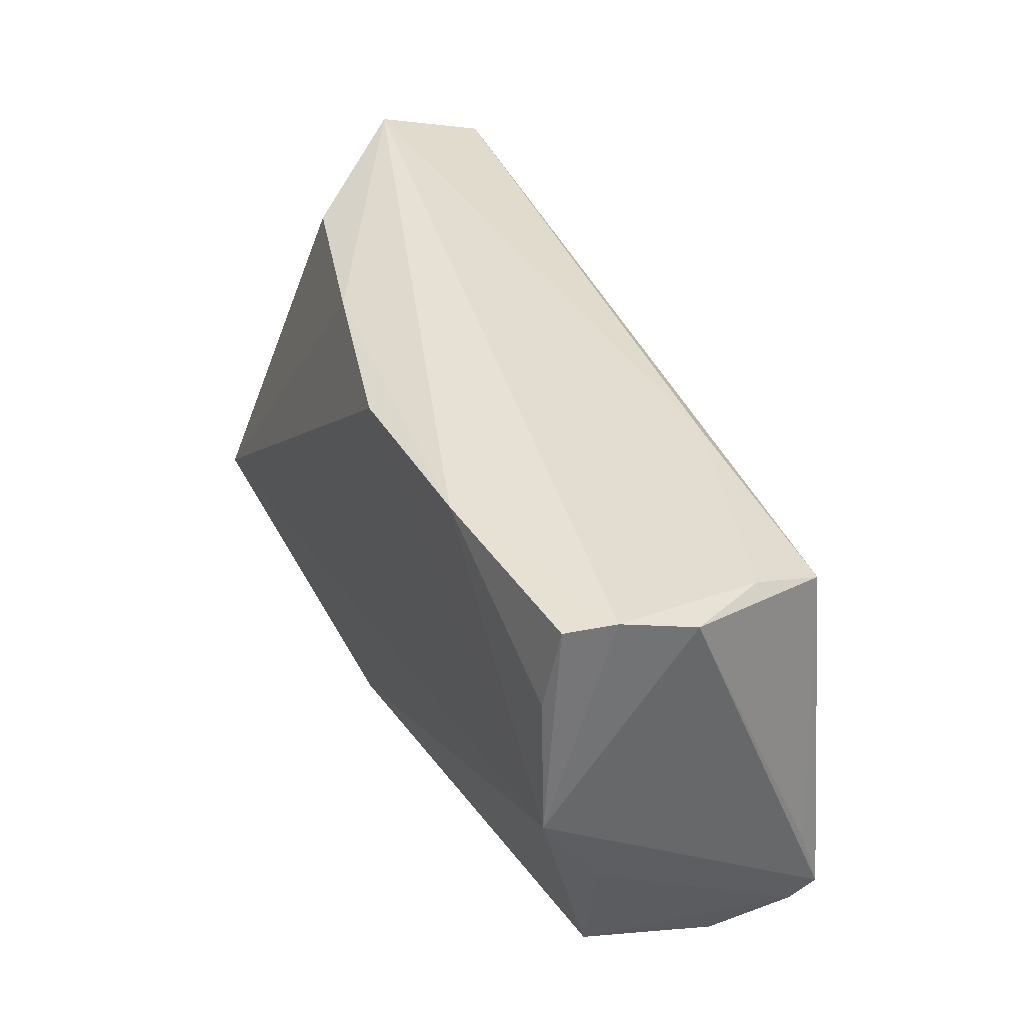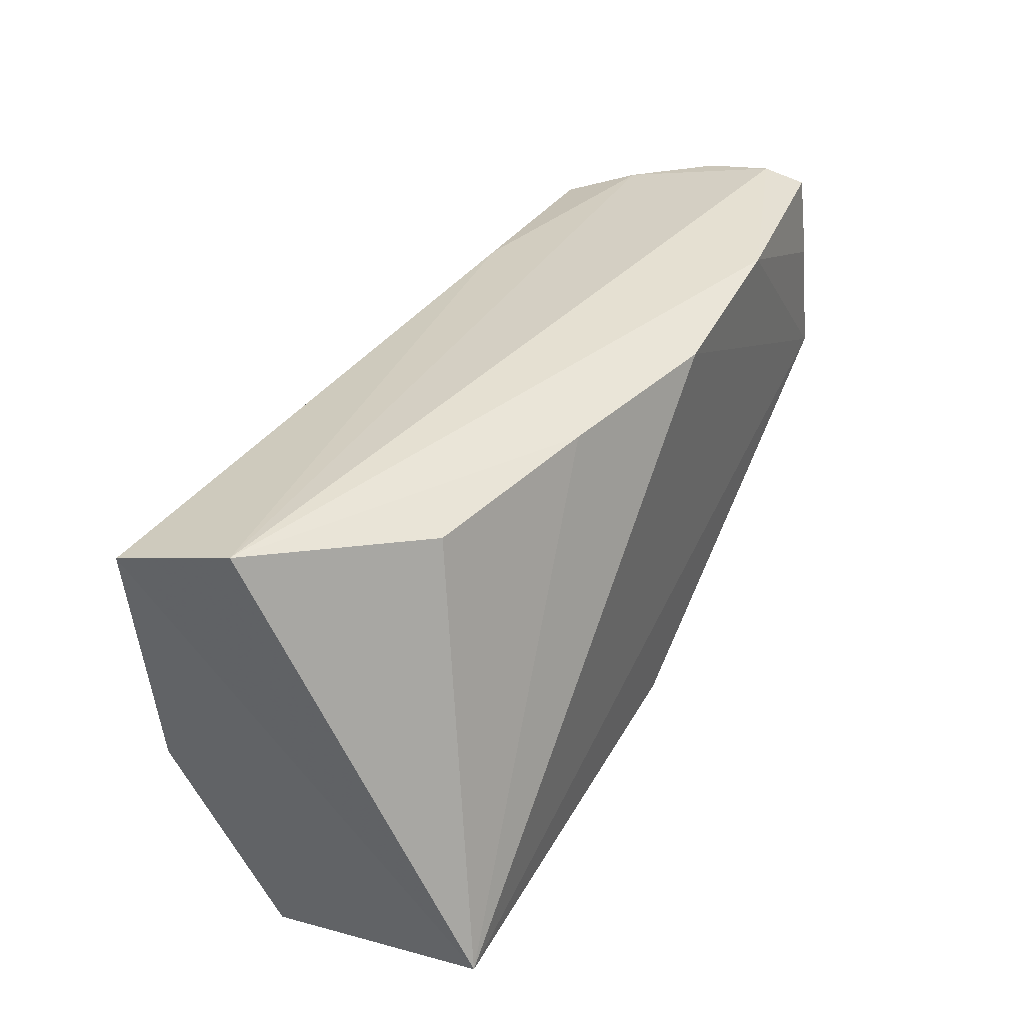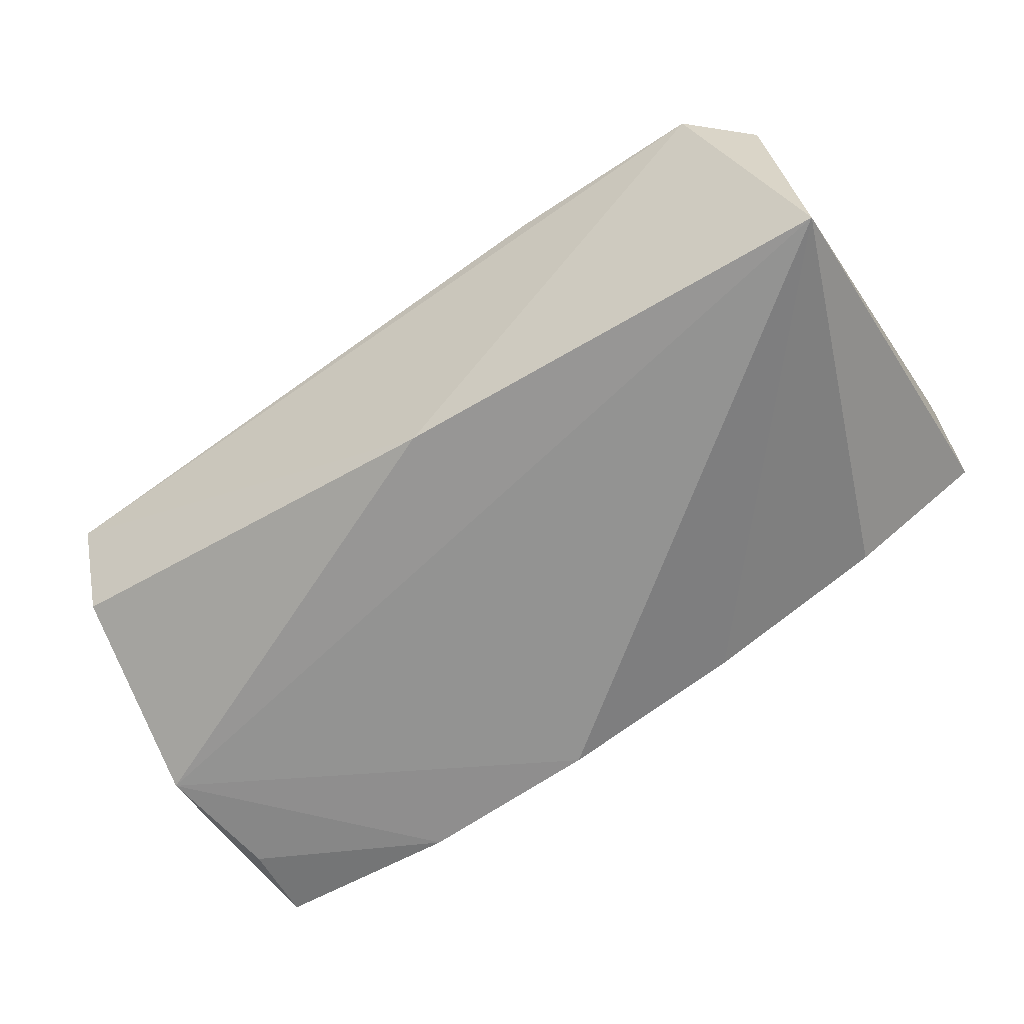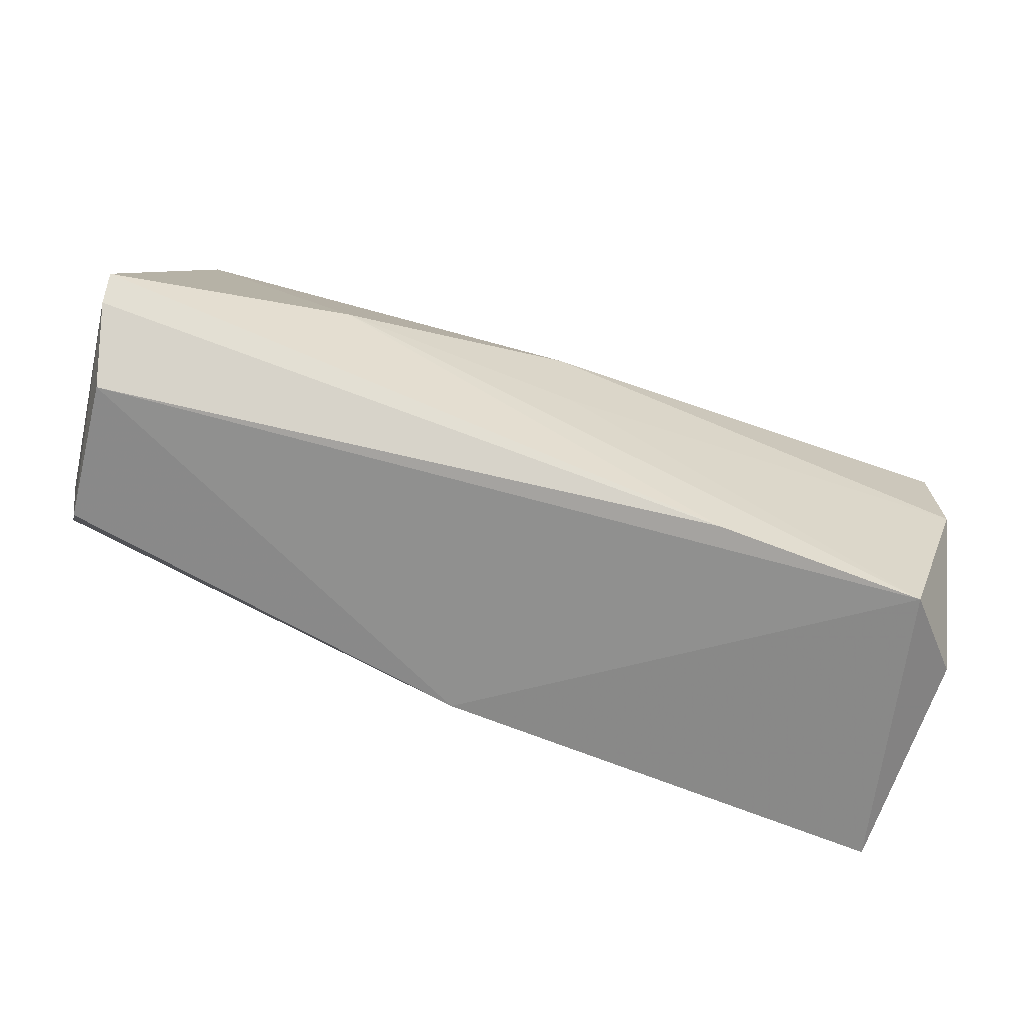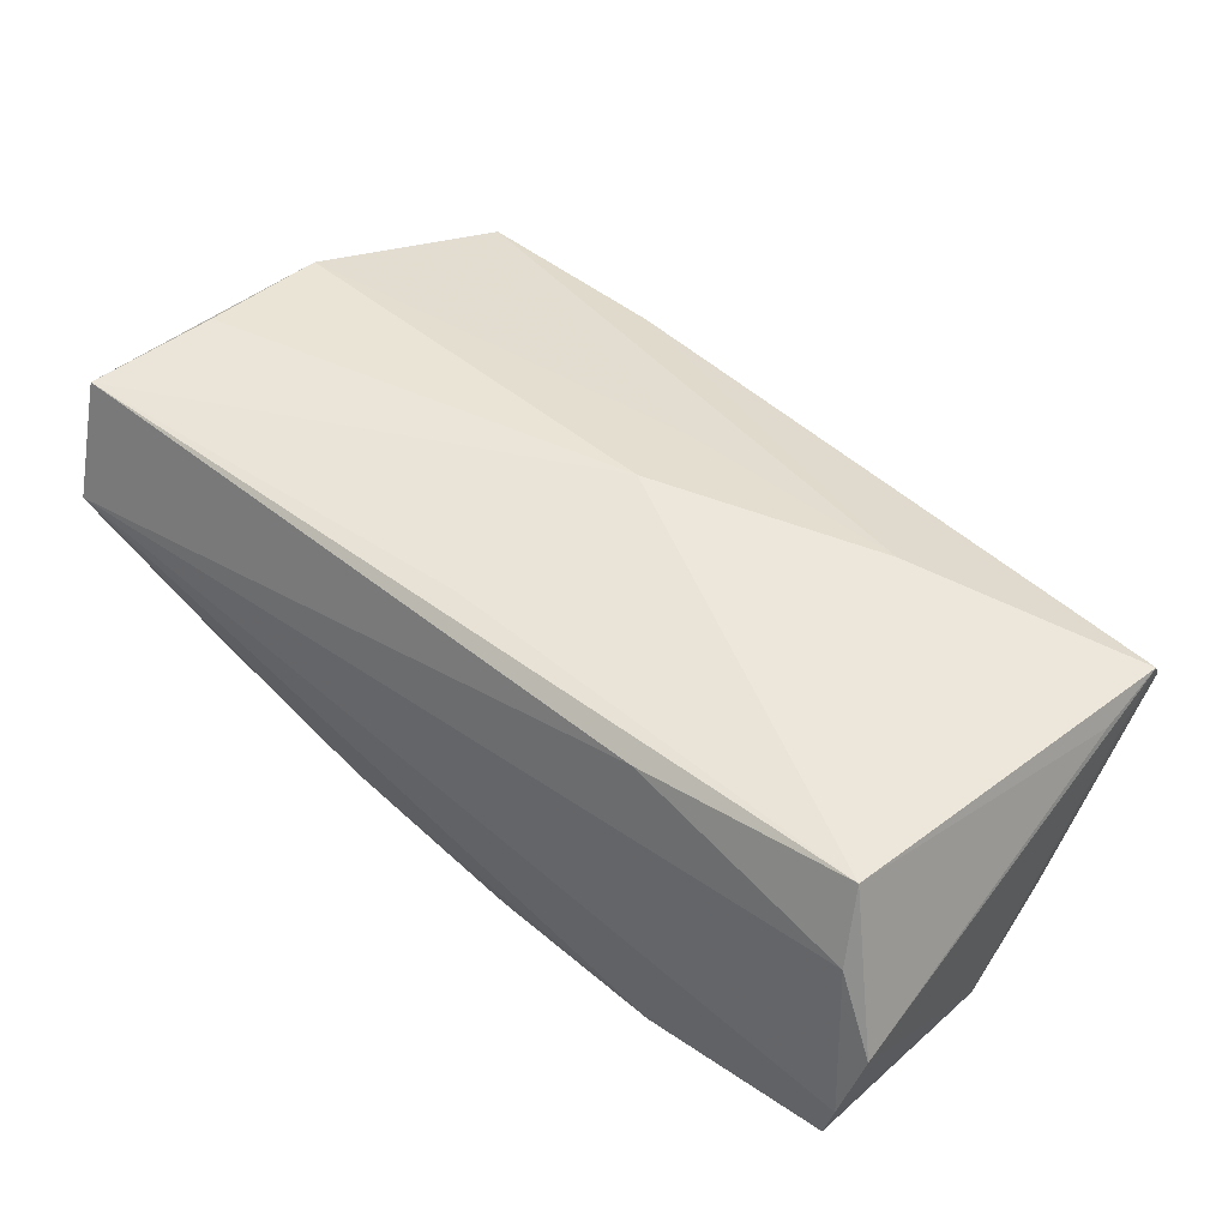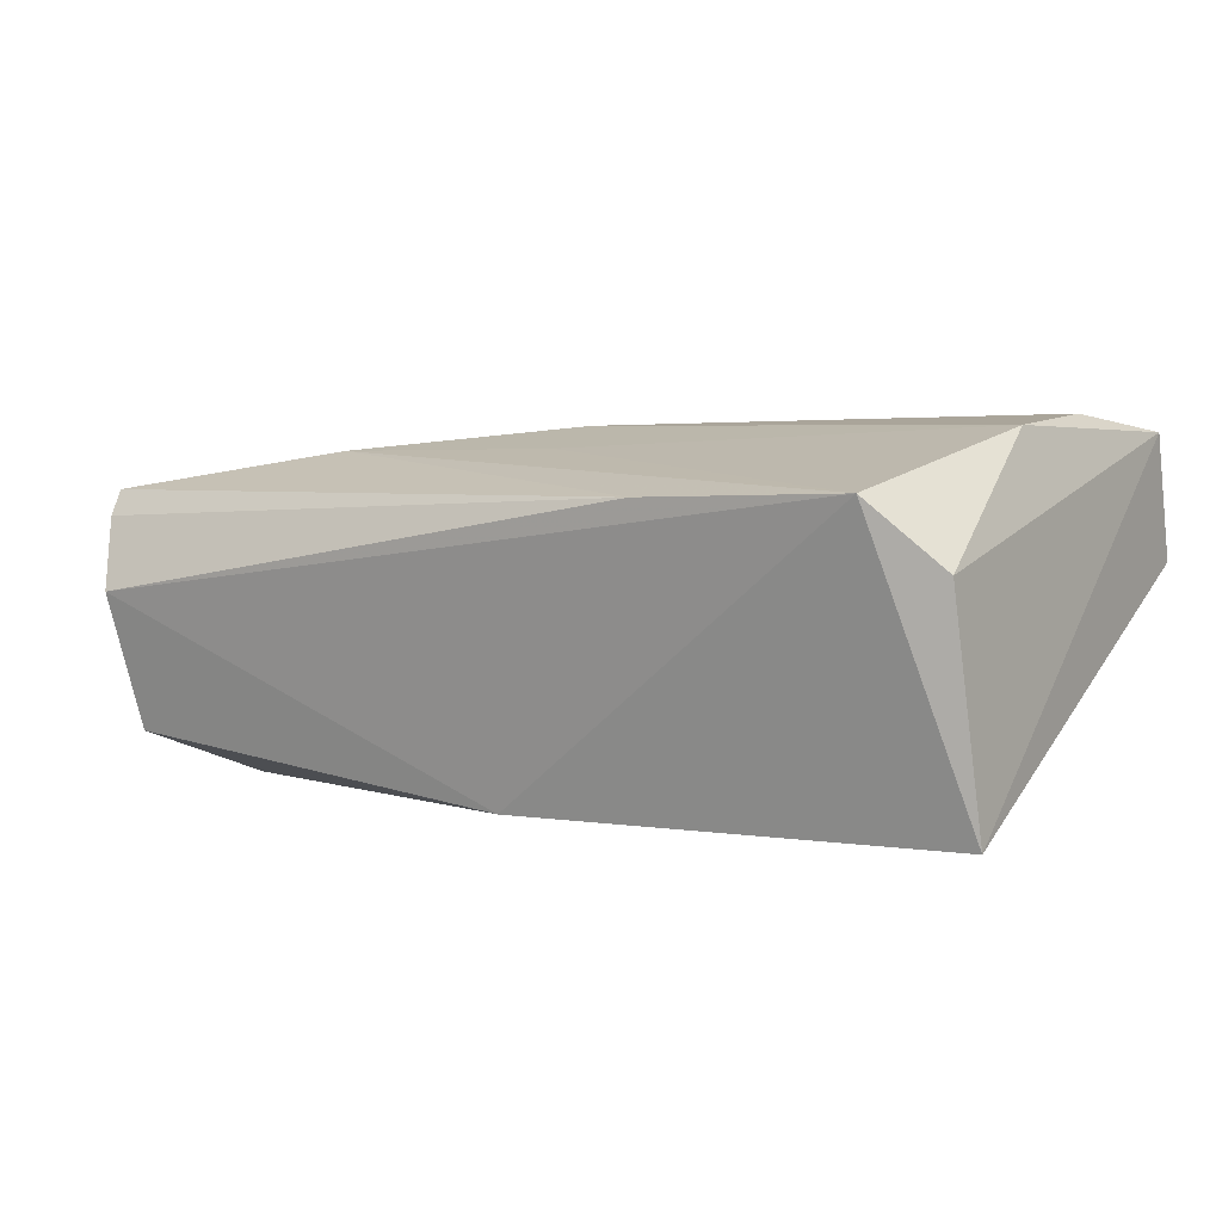
<metadata>
{"format":"obj","ext":"obj","renderer":"f3d","projection":"perspective","resolution":1024,"background":"white","views":[{"elev":37.5,"azim":-115.1,"up":"+Y"},{"elev":37.9,"azim":115.8,"up":"+Y"},{"elev":-66.6,"azim":32.4,"up":"+Z"},{"elev":-79.0,"azim":-20.4,"up":"+Y"},{"elev":48.1,"azim":-138.9,"up":"+Z"},{"elev":1.8,"azim":32.3,"up":"+Z"}]}
</metadata>
<code>
v -0.000686 -0.02294 -0.02014
v 0.0002305 -0.0138 0.01901
v -0.05559 -0.02427 0.01192
v -0.05101 0.02345 0.00607
v -0.0235 0.02308 0.0148
v -0.05445 0.001203 -0.02058
v -0.05614 0.02479 -0.003889
v -0.05614 -0.0221 0.01511
v 0.05486 0.02537 0.02096
v -0.001766 -0.002981 0.022
v -0.05389 -0.01018 -0.01343
v 0.003656 0.01996 0.01864
v -0.05591 -0.01409 0.01269
v 0.05129 0.01009 0.02243
v 0.04542 -0.03108 0.01334
v 0.05155 -0.006161 0.02054
v -0.05451 0.02707 -0.01245
v 0.05433 0.03015 0.006559
v 0.05304 -0.02637 0.005761
v 0.03768 0.02633 -0.00933
v -0.05253 -0.02841 0.003053
v 0.01514 0.02696 -0.01515
v -0.02877 -0.01366 0.01937
v -0.05101 -0.02372 -0.01339
v -0.02993 0.02749 -0.02025
v -0.05221 0.01683 -0.01982
v 0.05383 -0.02118 -0.02058
v -0.0532 0.02686 -0.01818
v -0.04931 0.01978 0.01506
v 0.02055 -0.03067 0.01323
v -0.007312 0.02645 -0.02058
f 19 27 9
f 15 27 19
f 16 19 9
f 15 19 16
f 30 23 8
f 15 23 30
f 9 27 18
f 27 20 18
f 9 10 14
f 14 16 9
f 10 16 14
f 15 16 2
f 2 23 15
f 2 16 10
f 10 23 2
f 12 10 9
f 8 23 29
f 29 23 10
f 29 12 9
f 10 12 29
f 6 31 27
f 22 20 27
f 27 31 22
f 22 18 20
f 7 6 8
f 9 18 5
f 5 29 9
f 1 6 27
f 24 6 1
f 1 27 15
f 31 6 25
f 25 22 31
f 18 22 25
f 8 6 3
f 3 30 8
f 24 1 21
f 21 3 24
f 21 1 15
f 30 3 21
f 15 30 21
f 8 29 13
f 13 7 8
f 29 7 13
f 28 6 17
f 6 7 17
f 17 25 28
f 18 25 17
f 4 7 29
f 29 5 4
f 4 17 7
f 4 5 18
f 18 17 4
f 26 6 28
f 28 25 26
f 26 25 6
f 11 6 24
f 24 3 11
f 11 3 6

</code>
